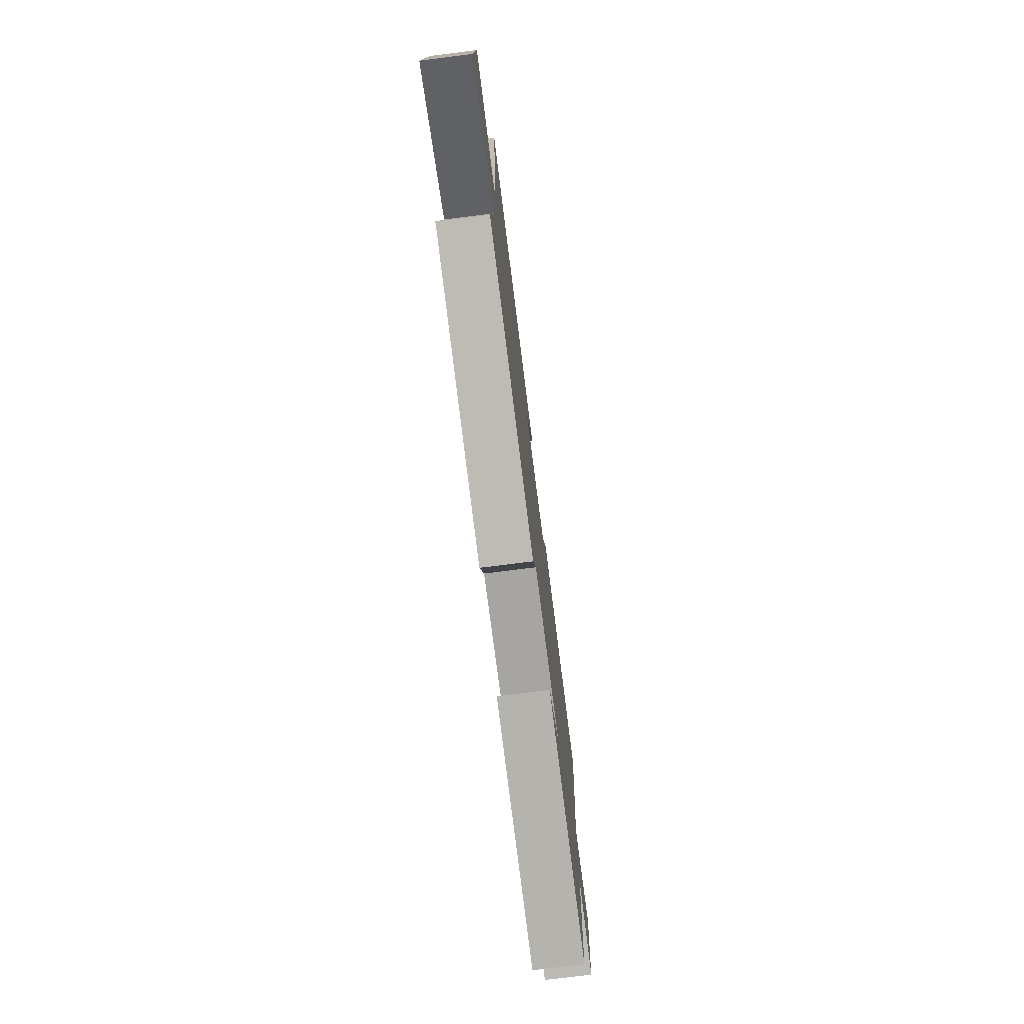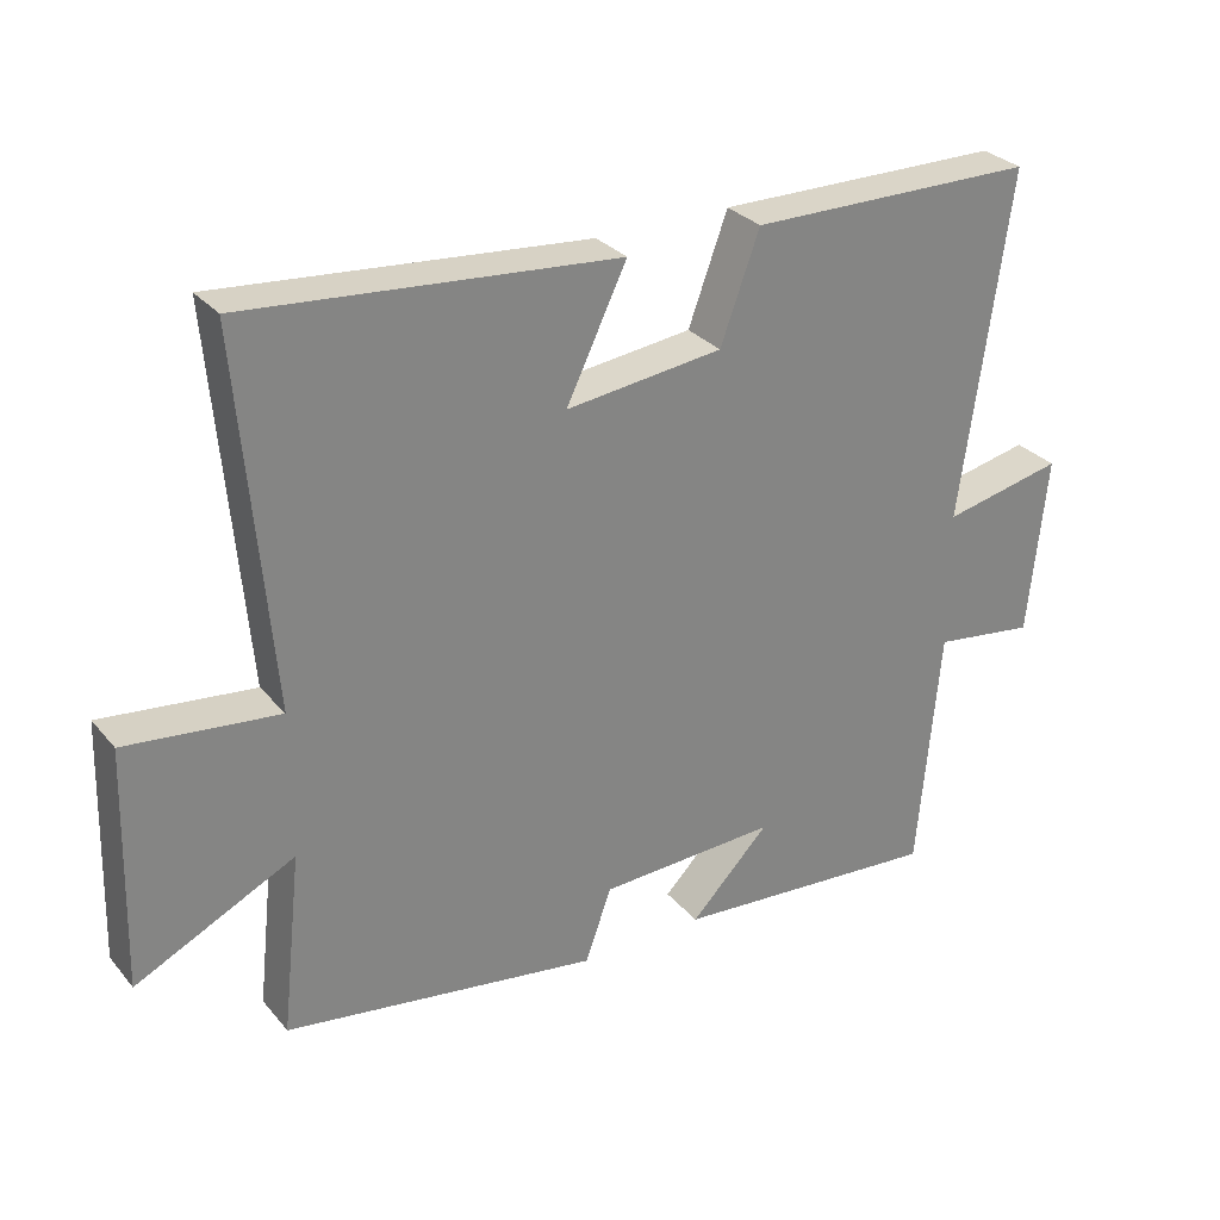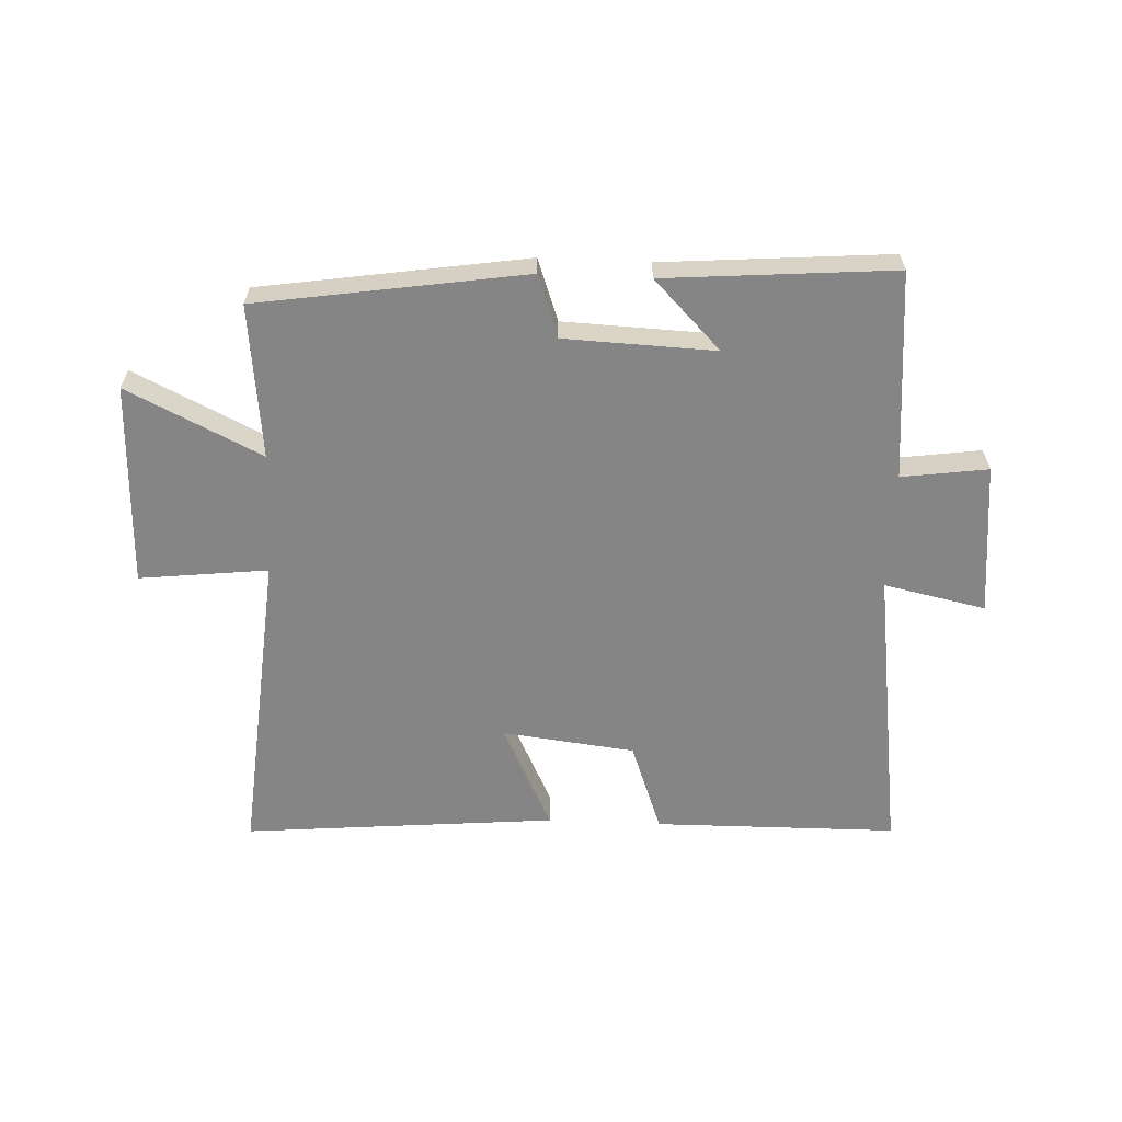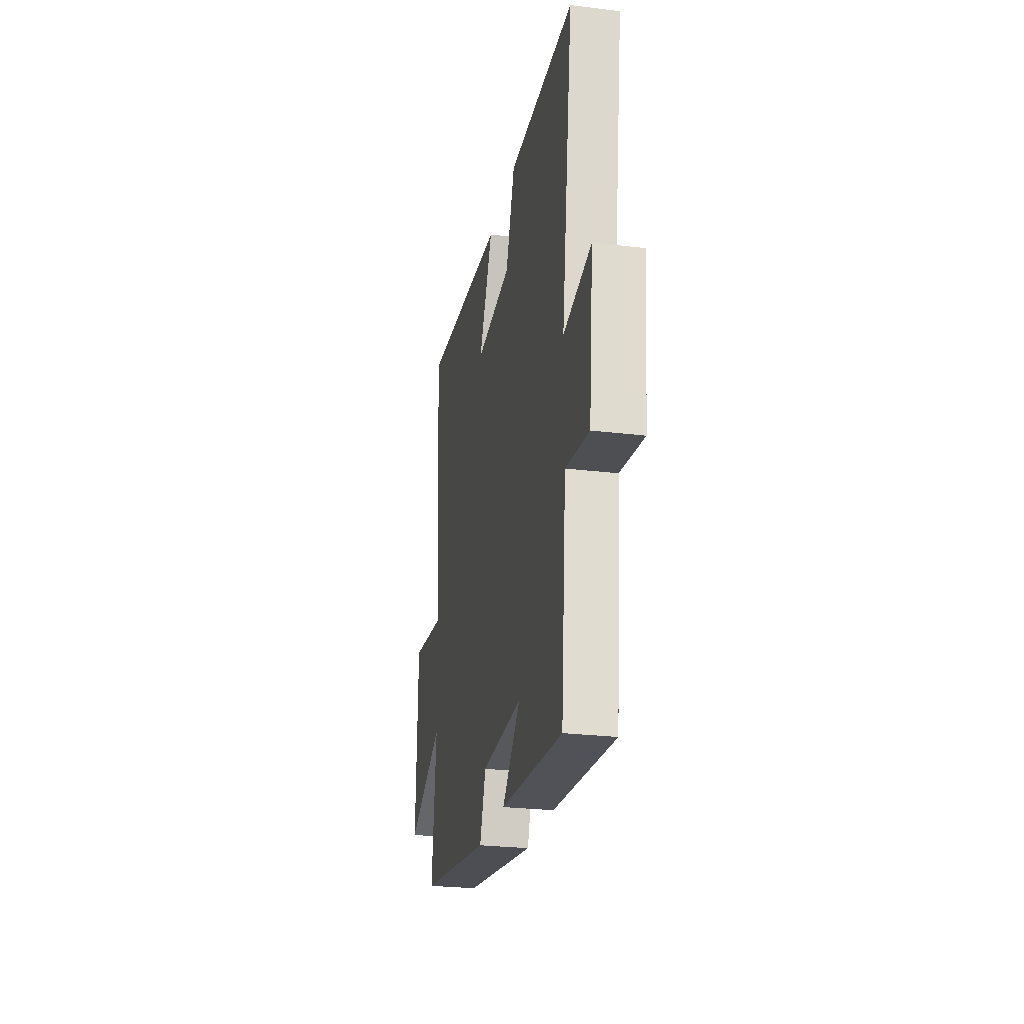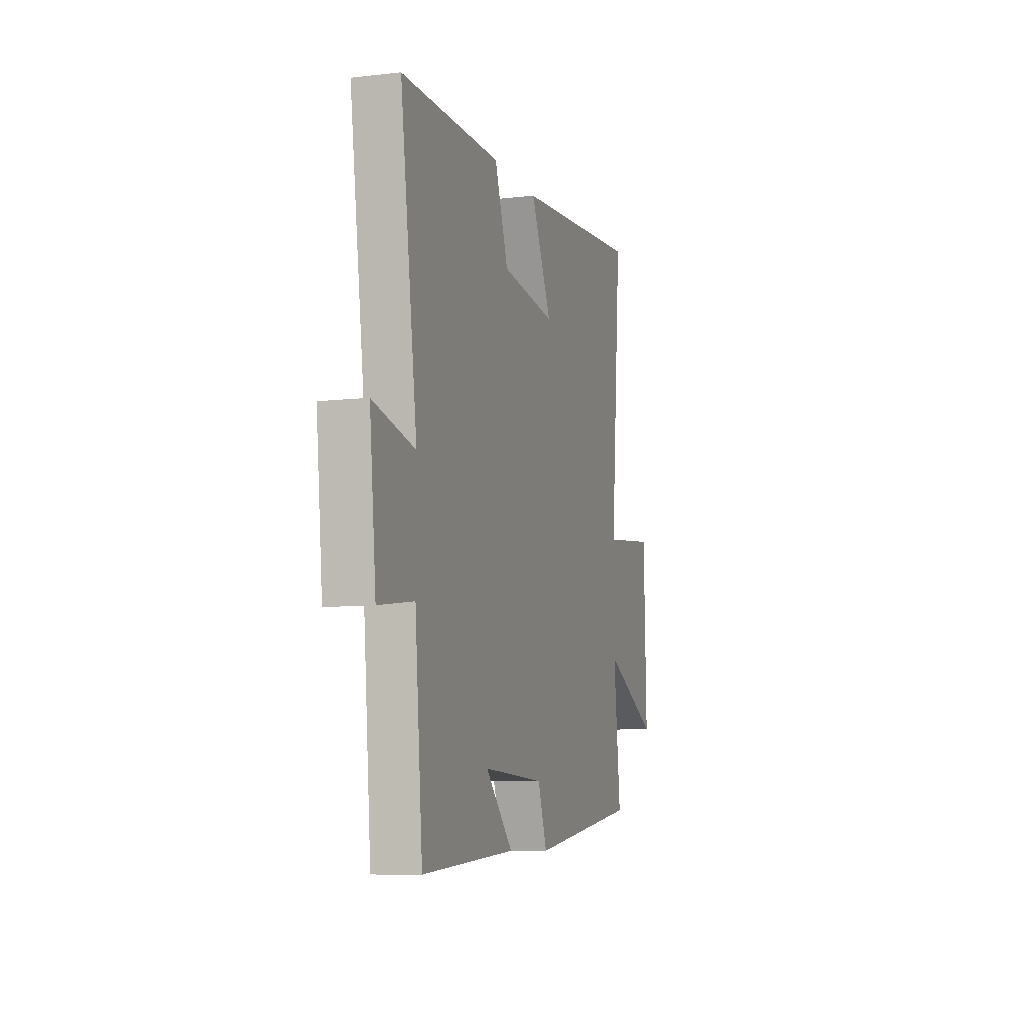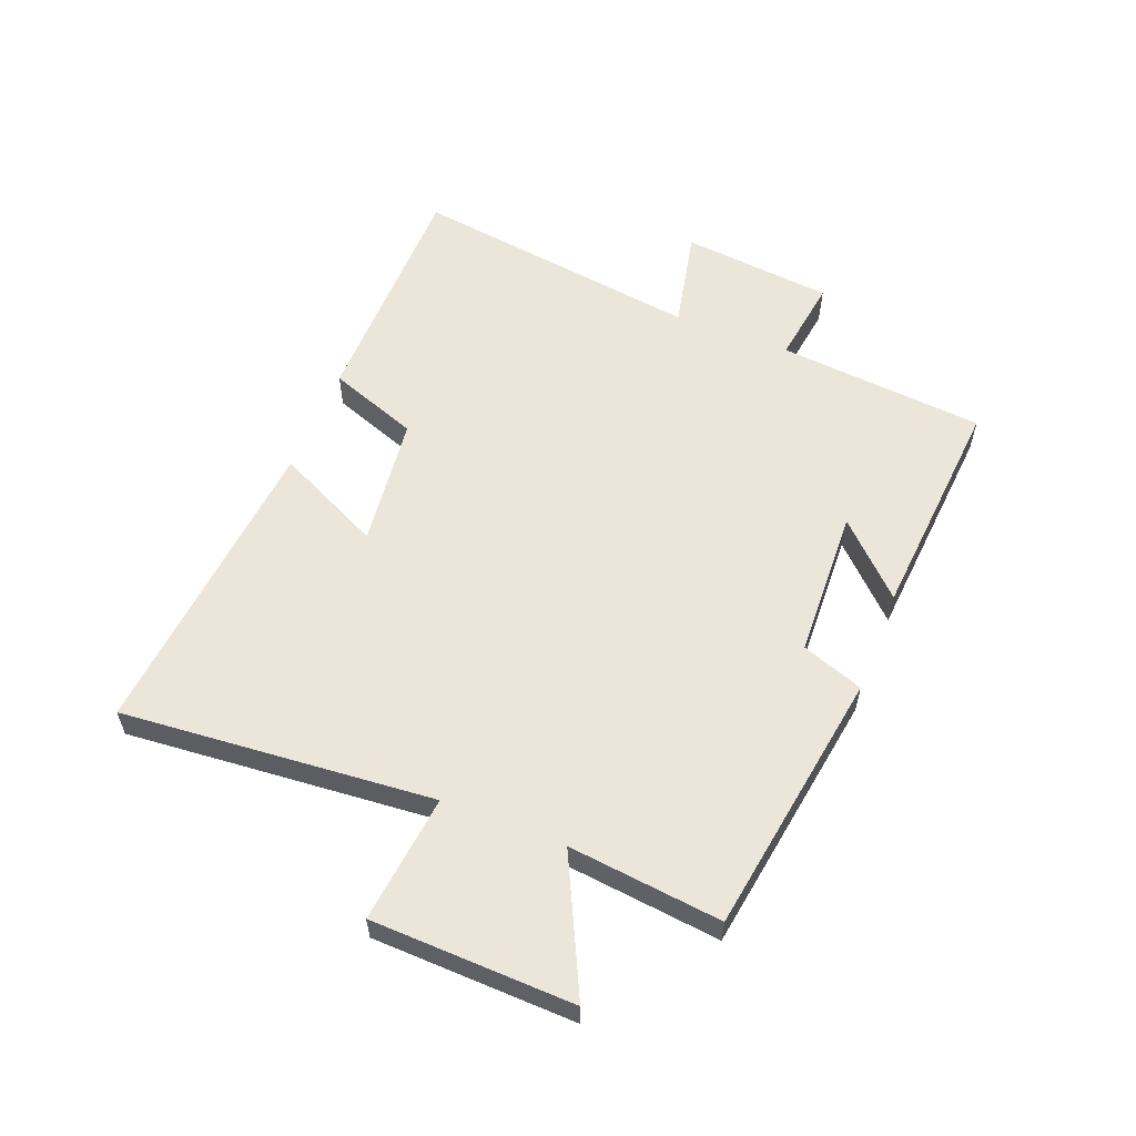
<metadata>
{"format":"obj","ext":"obj","renderer":"f3d","projection":"perspective","resolution":1024,"background":"white","views":[{"elev":-75.8,"azim":97.2,"up":"+Z"},{"elev":29.5,"azim":147.9,"up":"+Z"},{"elev":-61.7,"azim":177.5,"up":"+Y"},{"elev":-25.9,"azim":-101.1,"up":"+Z"},{"elev":-8.6,"azim":-72.7,"up":"+Z"},{"elev":57.5,"azim":111.5,"up":"+Y"}]}
</metadata>
<code>
v -0.568 0.07 0.496
v -0.165 0.07 0.5
v -0.11 0.07 0.35
v 0.11 0.07 0.324
v 0.025 0.07 0.5
v 0.544 0.07 0.546
v 0.5 0.07 0.027
v 0.713 0.07 0.051
v 0.723 0.07 -0.285
v 0.5 0.07 -0.177
v 0.528 0.07 -0.432
v 0.086 0.07 -0.5
v 0.049 0.07 -0.397
v -0.201 0.07 -0.387
v -0.09 0.07 -0.5
v -0.469 0.07 -0.53
v -0.5 0.07 -0.185
v -0.643 0.07 -0.205
v -0.669 0.07 0.047
v -0.5 0.07 0.011
v -0.568 0 0.496
v -0.165 0 0.5
v -0.11 0 0.35
v 0.11 0 0.324
v 0.025 0 0.5
v 0.544 0 0.546
v 0.5 0 0.027
v 0.713 0 0.051
v 0.723 0 -0.285
v 0.5 0 -0.177
v 0.528 0 -0.432
v 0.086 0 -0.5
v 0.049 0 -0.397
v -0.201 0 -0.387
v -0.09 0 -0.5
v -0.469 0 -0.53
v -0.5 0 -0.185
v -0.643 0 -0.205
v -0.669 0 0.047
v -0.5 0 0.011
f 17 18 19 20
f 16 17 20
f 14 15 16
f 14 16 20
f 1 2 3
f 20 1 3
f 14 20 3
f 13 14 3
f 13 3 4
f 12 13 4
f 11 12 4
f 10 11 4
f 7 8 9 10
f 4 5 6 7
f 4 7 10
f 40 39 38 37
f 40 37 36
f 36 35 34
f 40 36 34
f 23 22 21
f 23 21 40
f 23 40 34
f 23 34 33
f 24 23 33
f 24 33 32
f 24 32 31
f 24 31 30
f 30 29 28 27
f 27 26 25 24
f 30 27 24
f 1 21 22 2
f 2 22 23 3
f 3 23 24 4
f 4 24 25 5
f 5 25 26 6
f 6 26 27 7
f 7 27 28 8
f 8 28 29 9
f 9 29 30 10
f 10 30 31 11
f 11 31 32 12
f 12 32 33 13
f 13 33 34 14
f 14 34 35 15
f 15 35 36 16
f 16 36 37 17
f 17 37 38 18
f 18 38 39 19
f 19 39 40 20
f 20 40 21 1

</code>
